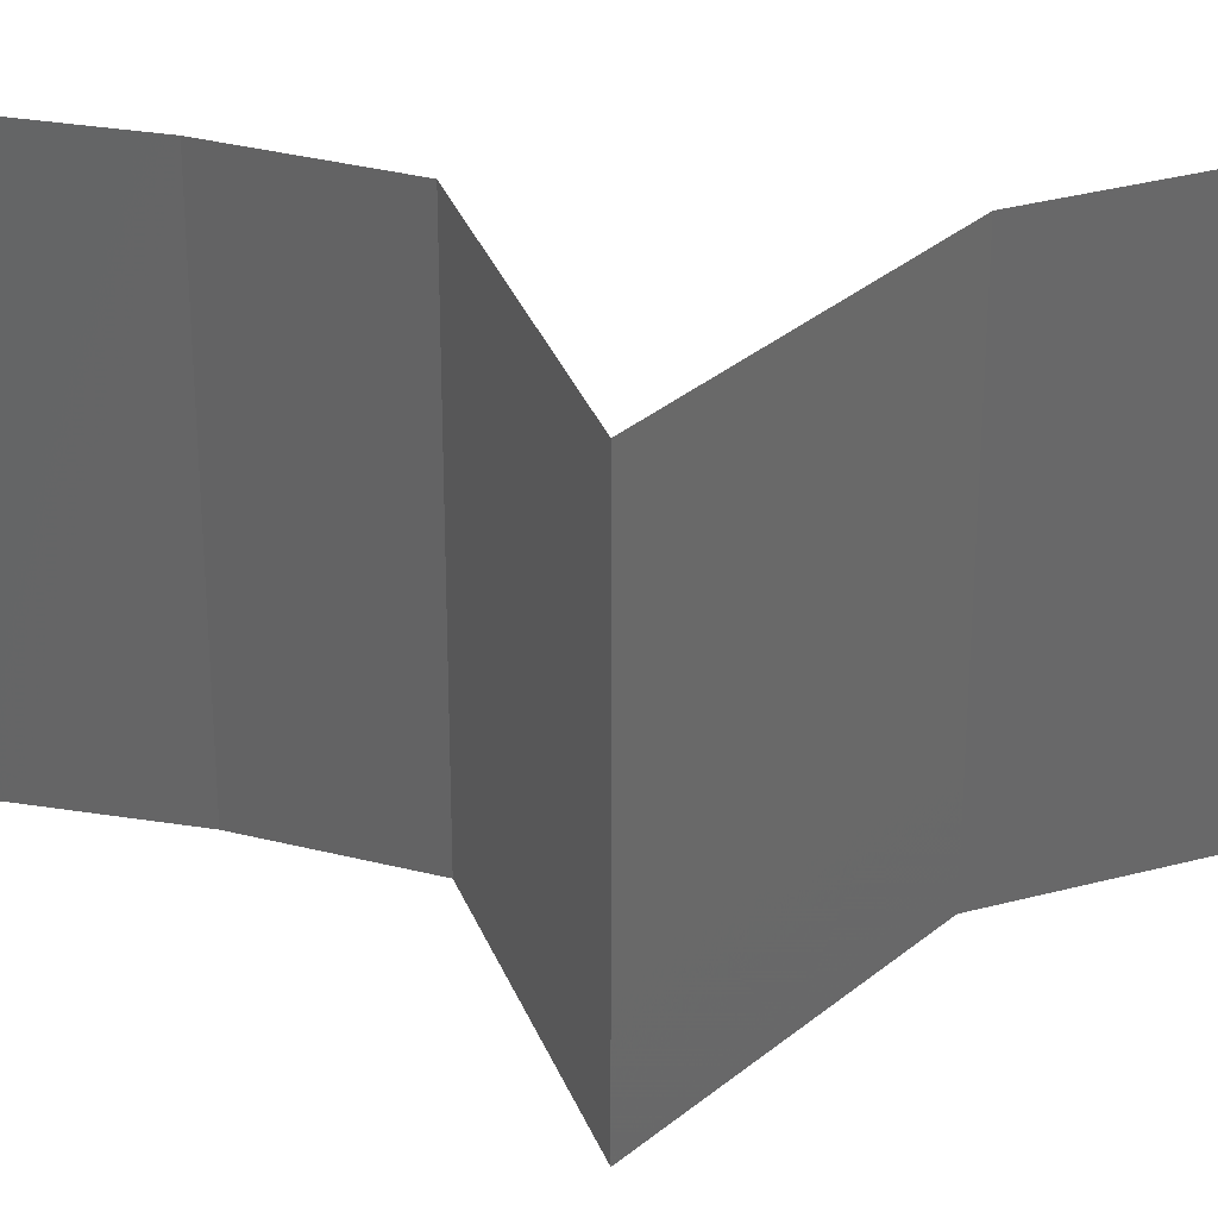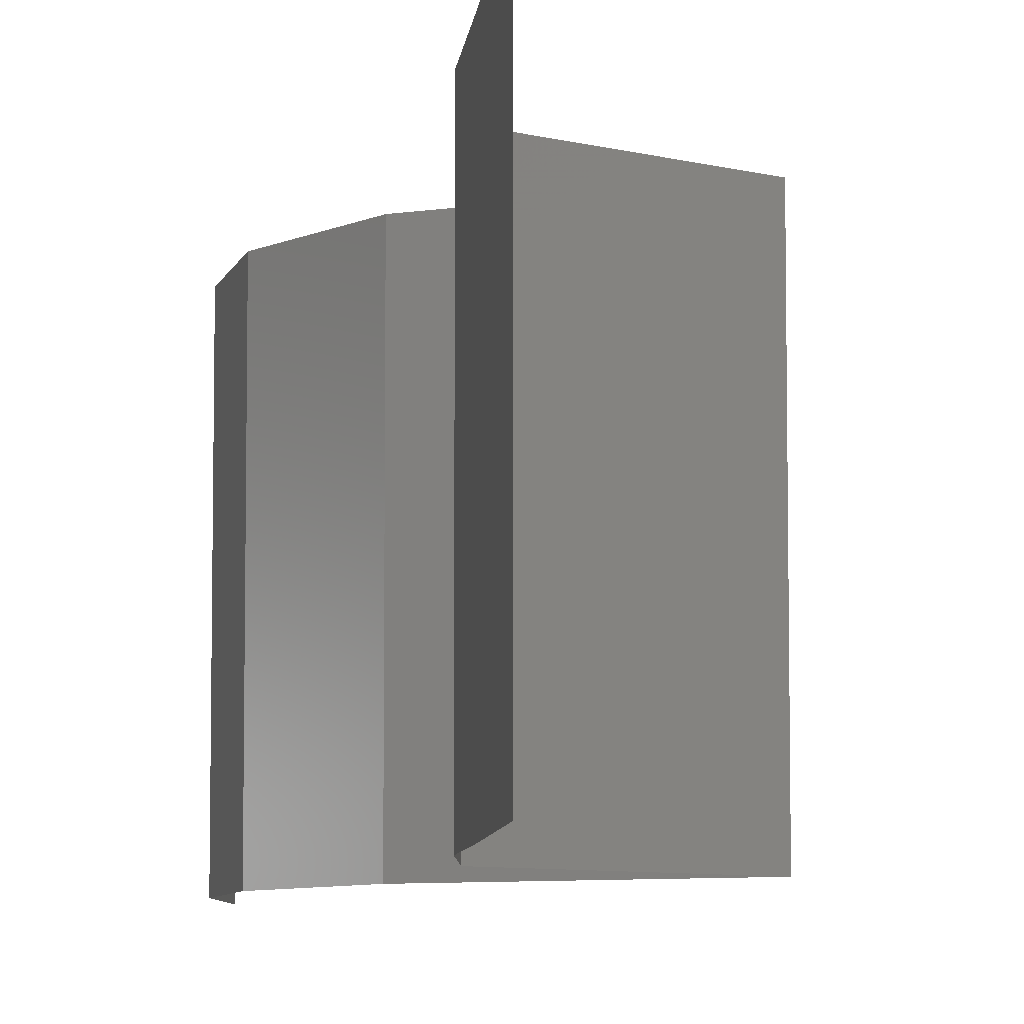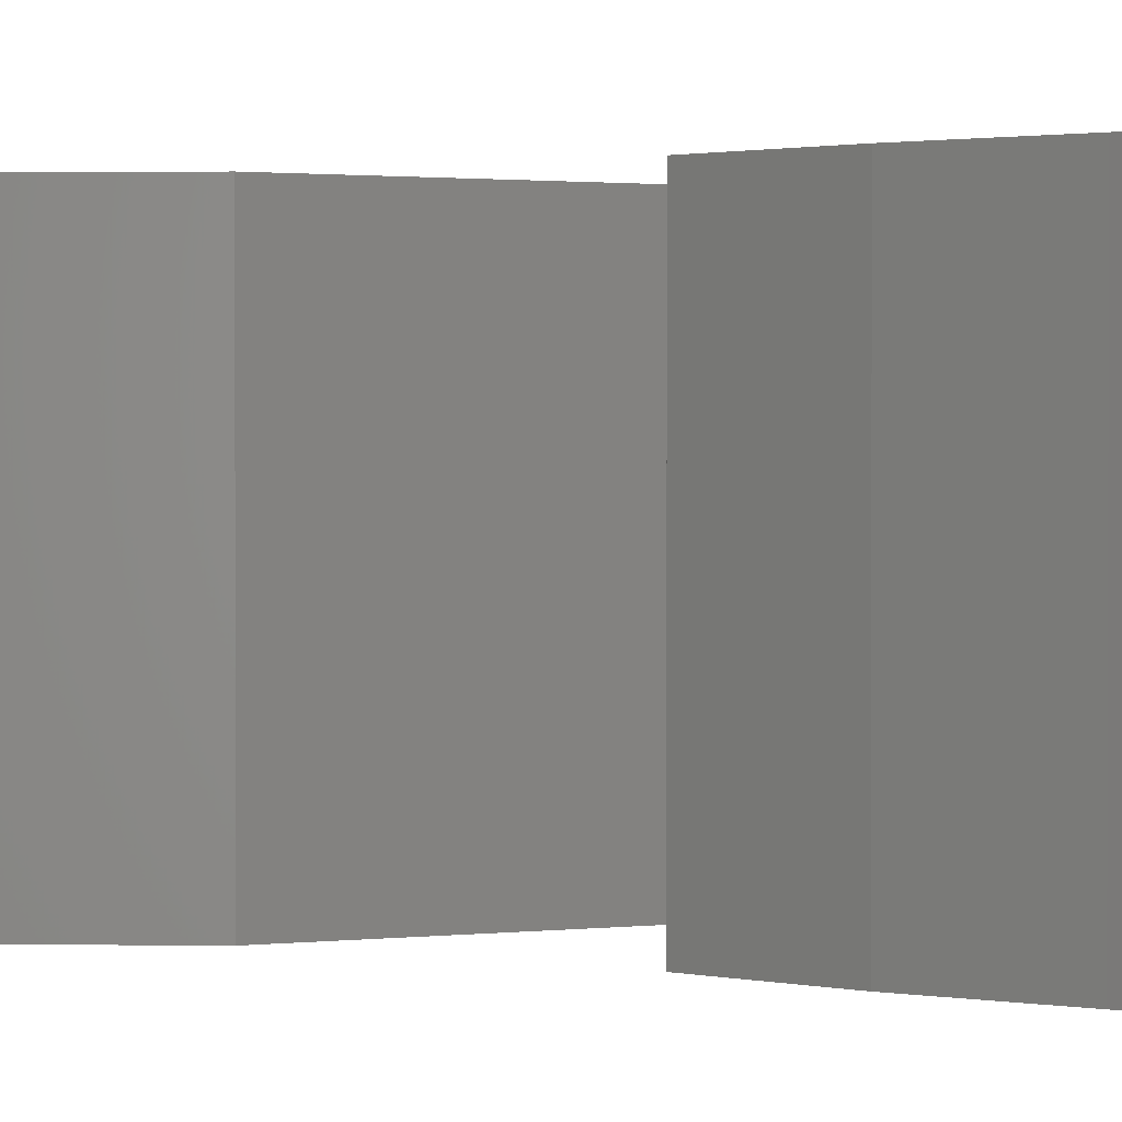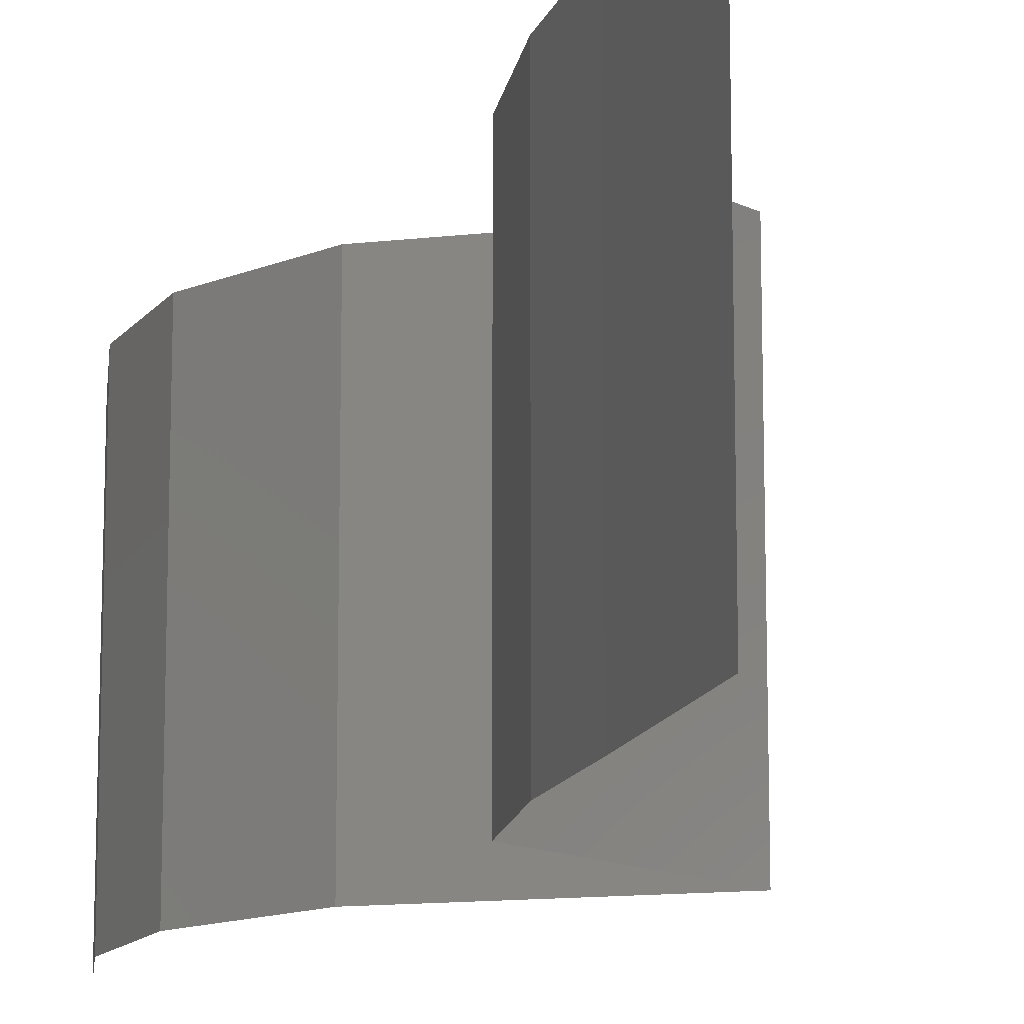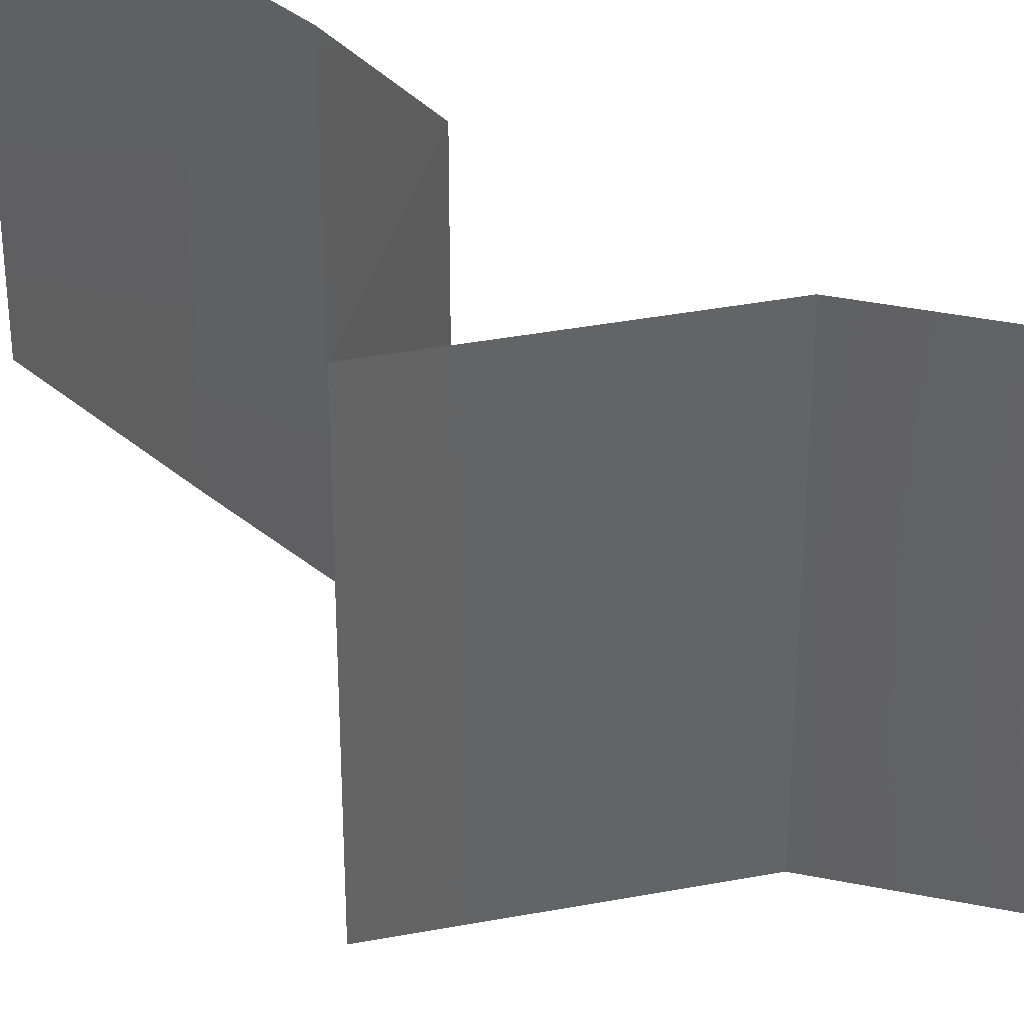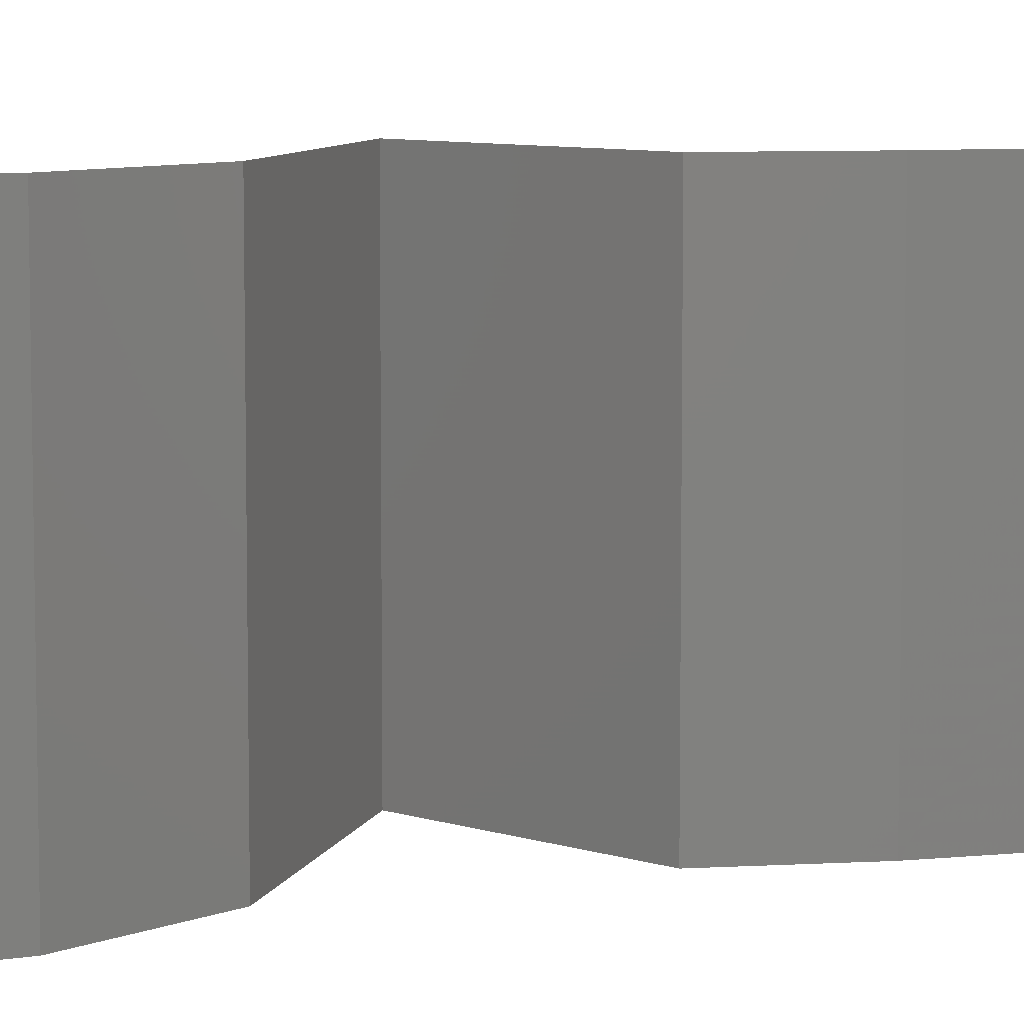
<metadata>
{"format":"stl","ext":"stl","renderer":"f3d","projection":"perspective","resolution":1024,"background":"white","views":[{"elev":34.6,"azim":-77.2,"up":"+Z"},{"elev":-7.3,"azim":175.1,"up":"+Z"},{"elev":1.2,"azim":125.3,"up":"+Z"},{"elev":-13.8,"azim":165.0,"up":"+Z"},{"elev":37.7,"azim":-42.9,"up":"+Z"},{"elev":7.9,"azim":75.1,"up":"+Z"}]}
</metadata>
<code>
# stl→obj: 43 verts, 62 faces
v 0.04 0.06 0.02
v 0.04 0.05501 0.015
v 0.04 0.06 0.01
v 0.04 0.05002 0
v 0.04 0.05501 0.005
v 0.04 0.05002 0.01
v 0.04 0.06 0
v 0.04 0.05002 0.02
v 0.04004 0.04689 0.005
v 0.04008 0.04377 0
v 0.04008 0.04377 0.02
v 0.04004 0.04689 0.015
v 0.04008 0.04377 0.01
v 0.03943 0.03751 0.01
v 0.03976 0.04064 0.005
v 0.03943 0.03751 0.02
v 0.03976 0.04064 0.015
v 0.03943 0.03751 0
v 0.02969 0.03126 0.02
v 0.03456 0.03439 0.01427
v 0.03456 0.03439 0.005676
v 0.02969 0.03126 0
v 0.02969 0.03126 0.01
v 0.04082 0.02501 0.01
v 0.03525 0.02814 0.02
v 0.03525 0.02814 0
v 0.04082 0.02501 0
v 0.04082 0.02501 0.02
v 0.04281 0.02188 0.015
v 0.0448 0.01876 0
v 0.04281 0.02188 0.005
v 0.0448 0.01876 0.01
v 0.0448 0.01876 0.02
v 0.04574 0.0125 0.01
v 0.04527 0.01563 0.005
v 0.04527 0.01563 0.015
v 0.04574 0.0125 0.02
v 0.04574 0.0125 0
v 0.04479 0.006252 0.01
v 0.04526 0.009378 0.005
v 0.04526 0.009378 0.015
v 0.04479 0.006252 0
v 0.04479 0.006252 0.02
f 1 2 3
f 4 5 6
f 3 5 7
f 6 2 8
f 7 5 4
f 8 2 1
f 6 5 3
f 3 2 6
f 4 9 10
f 11 12 8
f 6 12 13
f 13 9 6
f 6 9 4
f 8 12 6
f 10 9 13
f 13 12 11
f 14 15 13
f 16 17 11
f 10 15 18
f 13 17 14
f 13 15 10
f 11 17 13
f 18 15 14
f 14 17 16
f 19 20 16
f 18 21 22
f 16 20 14
f 22 21 23
f 20 21 14
f 23 21 20
f 14 21 18
f 23 20 19
f 24 23 25
f 26 23 24
f 26 22 23
f 23 19 25
f 24 27 26
f 25 28 24
f 28 29 24
f 30 31 32
f 24 31 27
f 32 29 33
f 32 31 24
f 24 29 32
f 33 29 28
f 27 31 30
f 34 35 32
f 32 36 34
f 37 36 33
f 30 35 38
f 32 35 30
f 33 36 32
f 38 35 34
f 34 36 37
f 39 40 34
f 34 41 39
f 38 40 42
f 43 41 37
f 34 40 38
f 37 41 34
f 42 40 39
f 39 41 43

</code>
